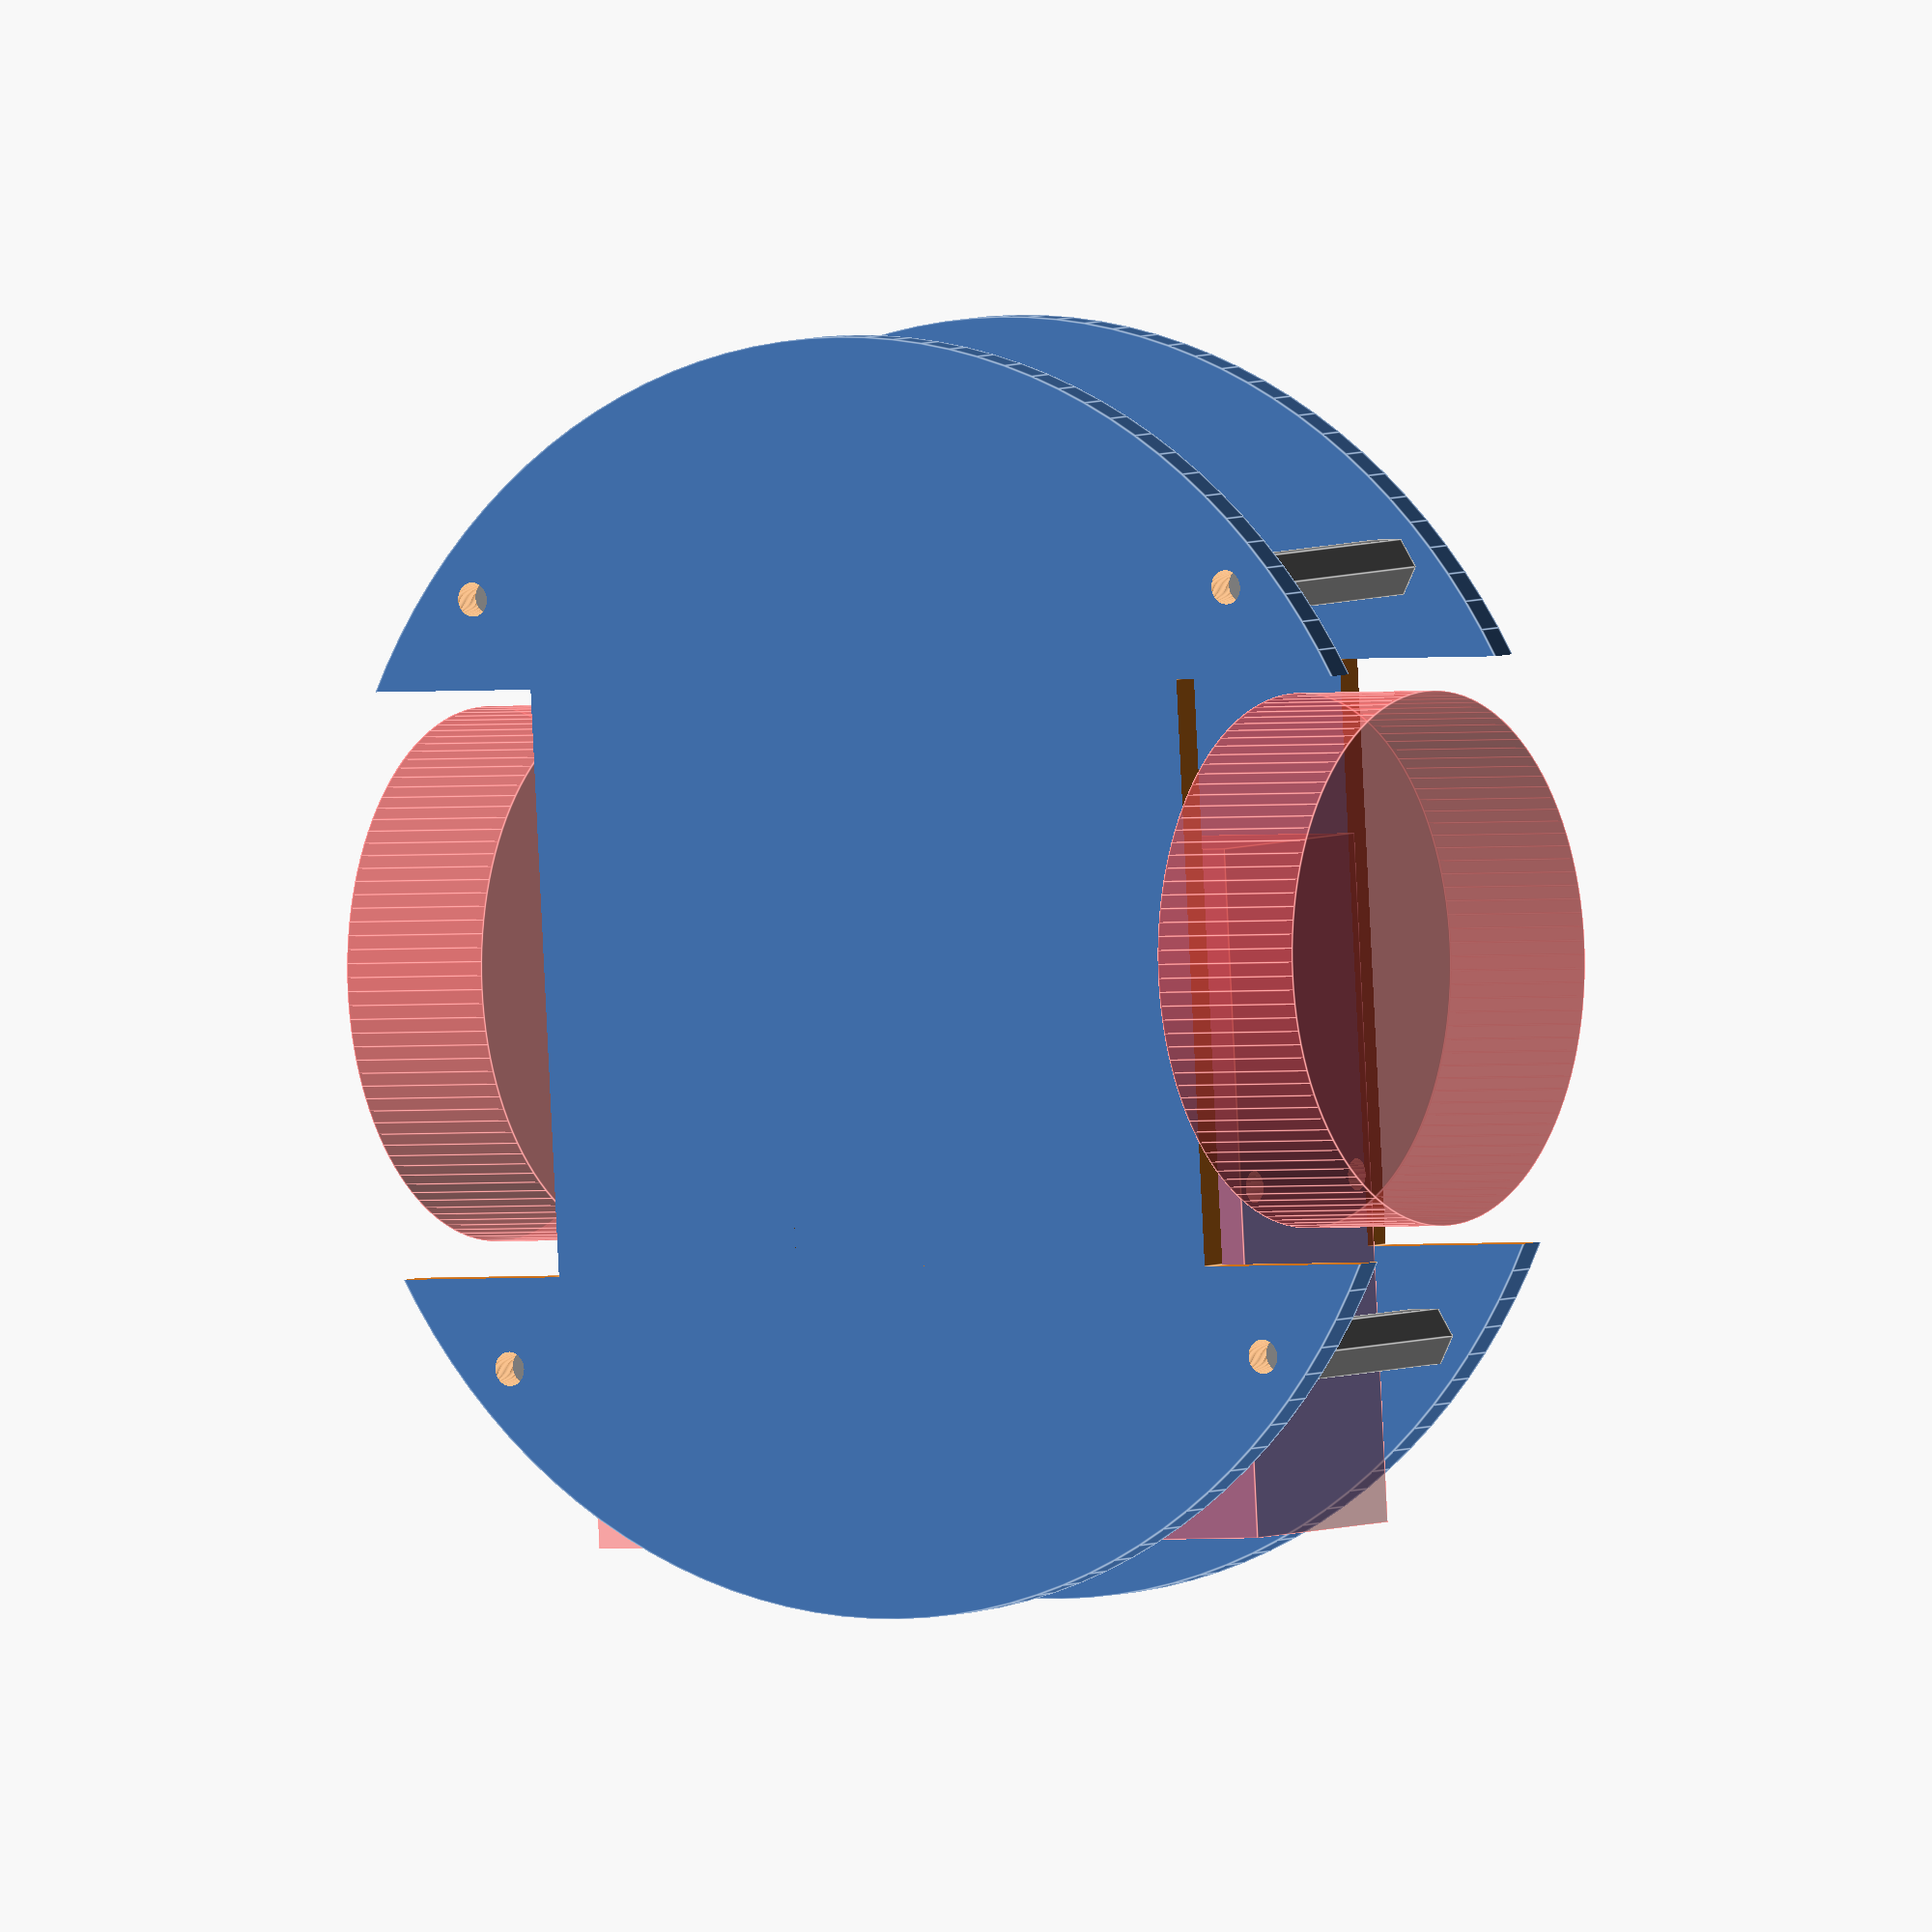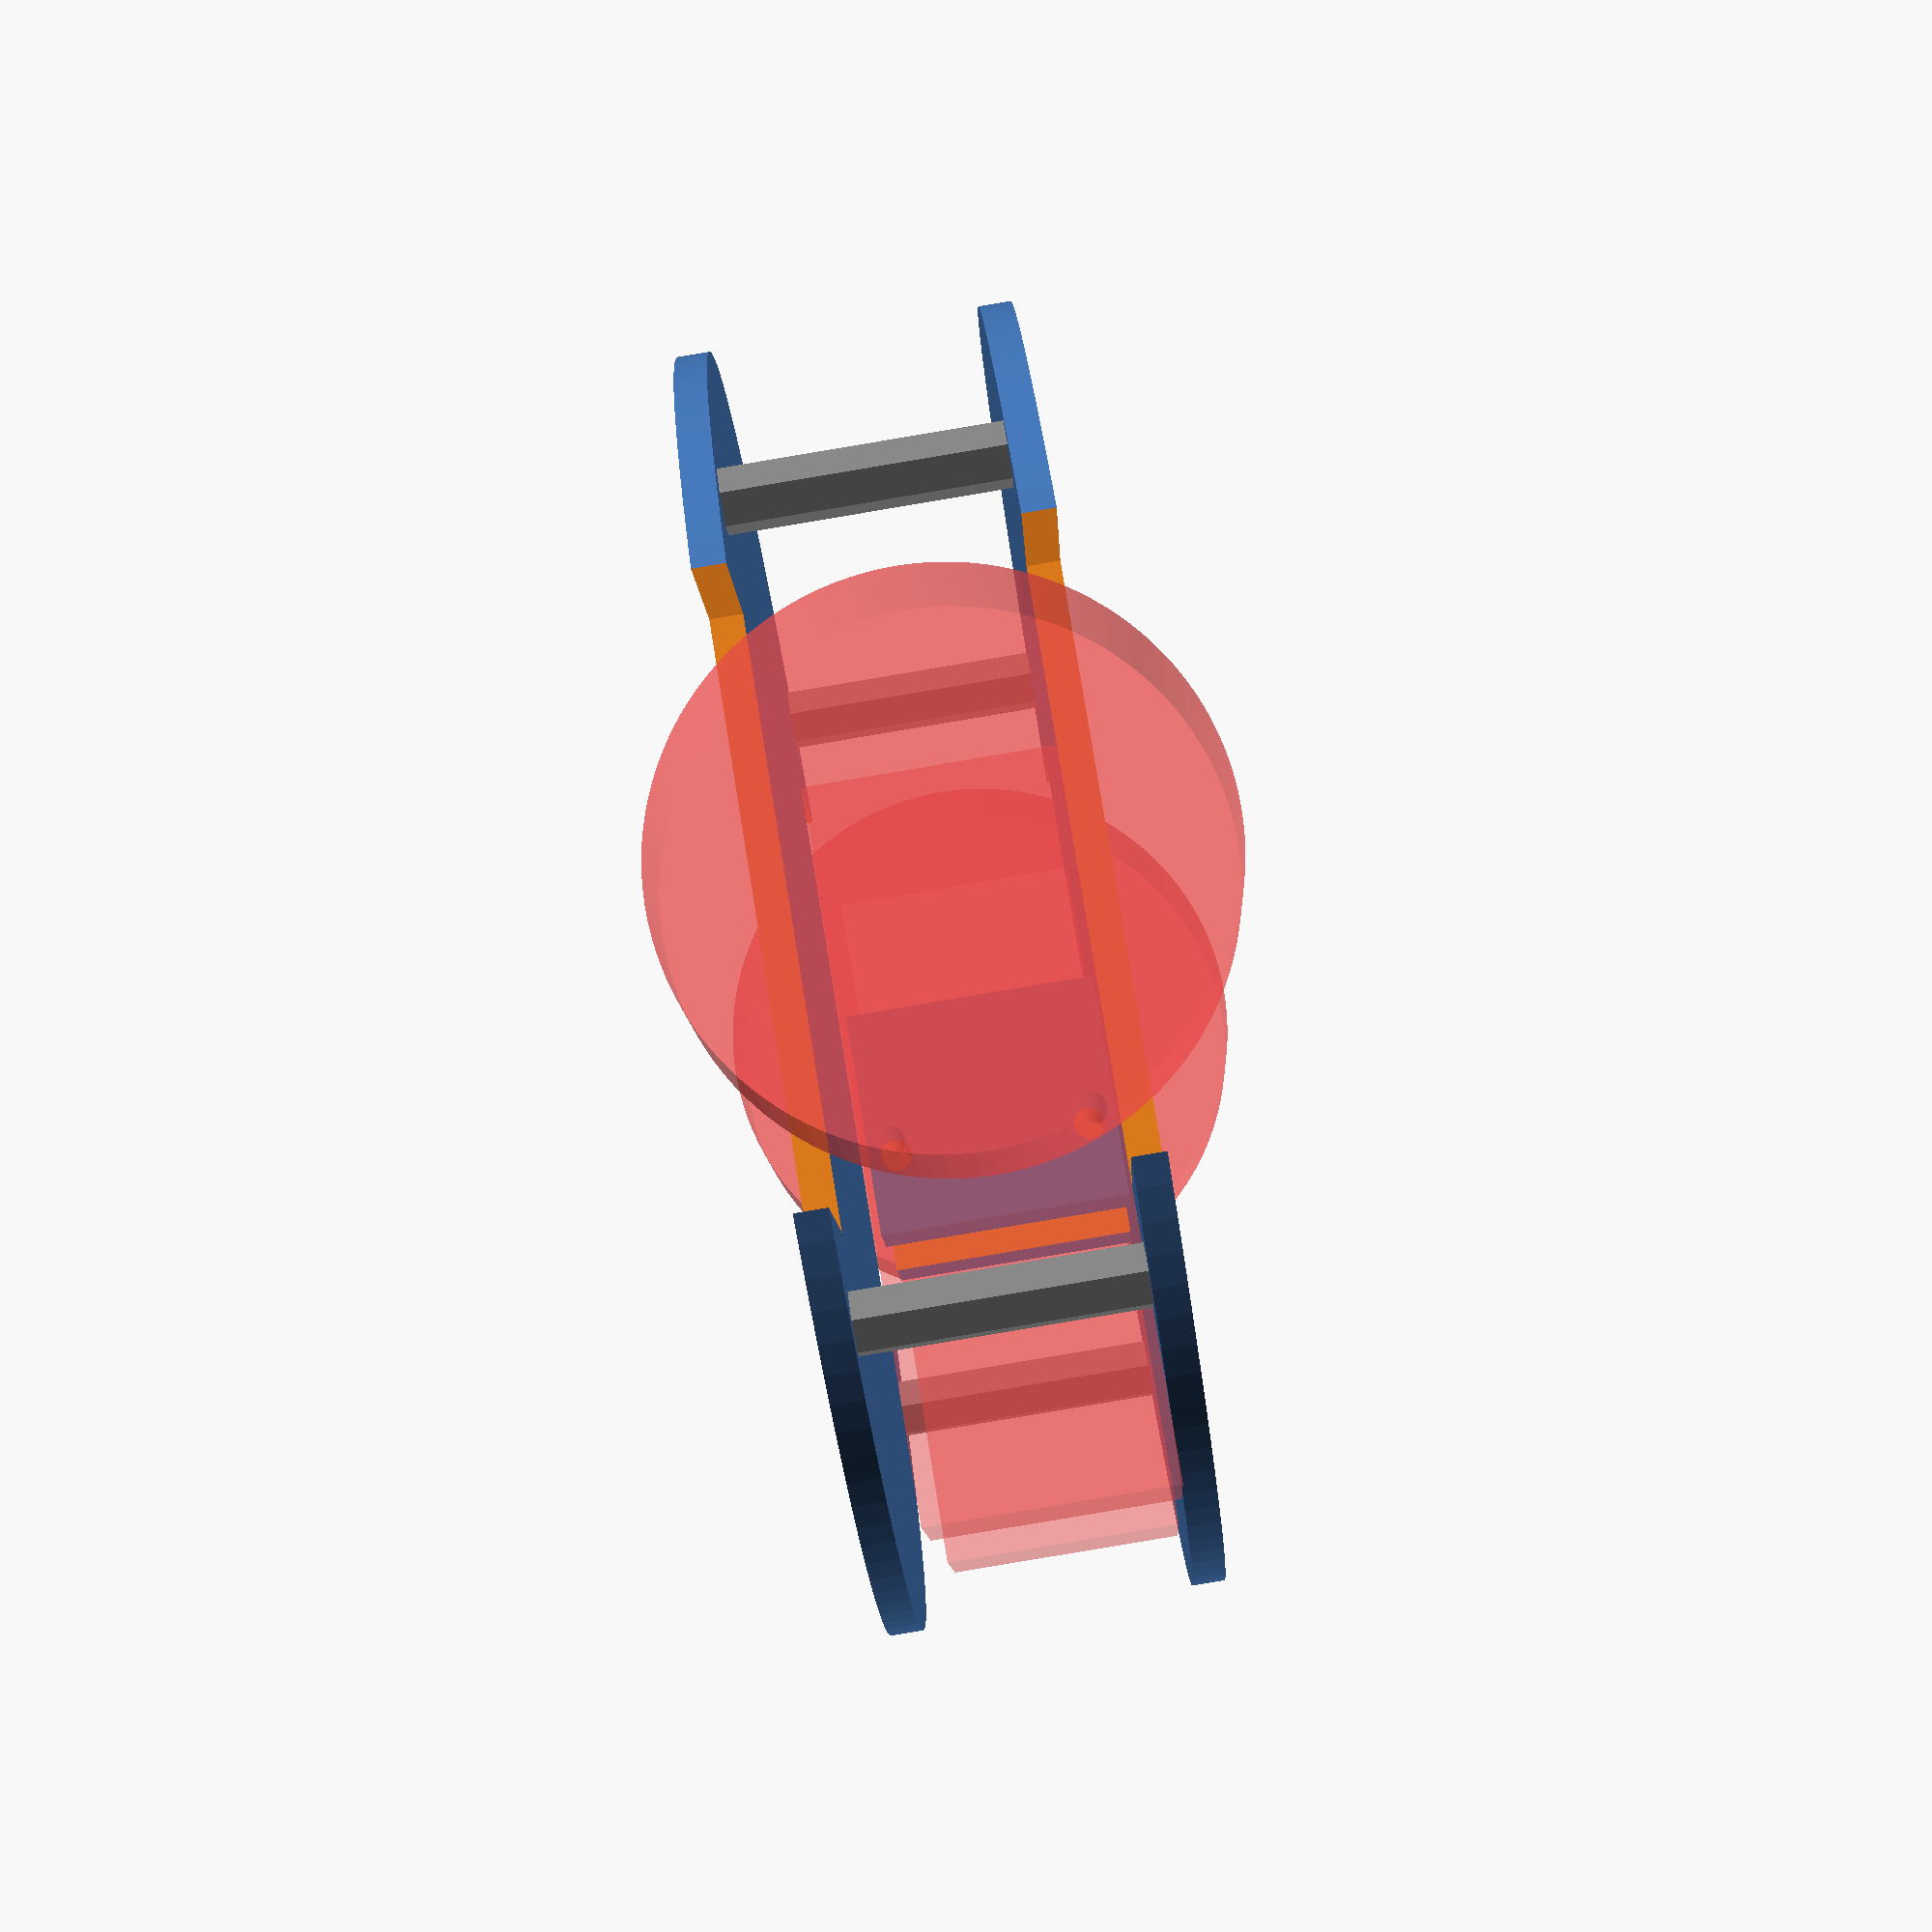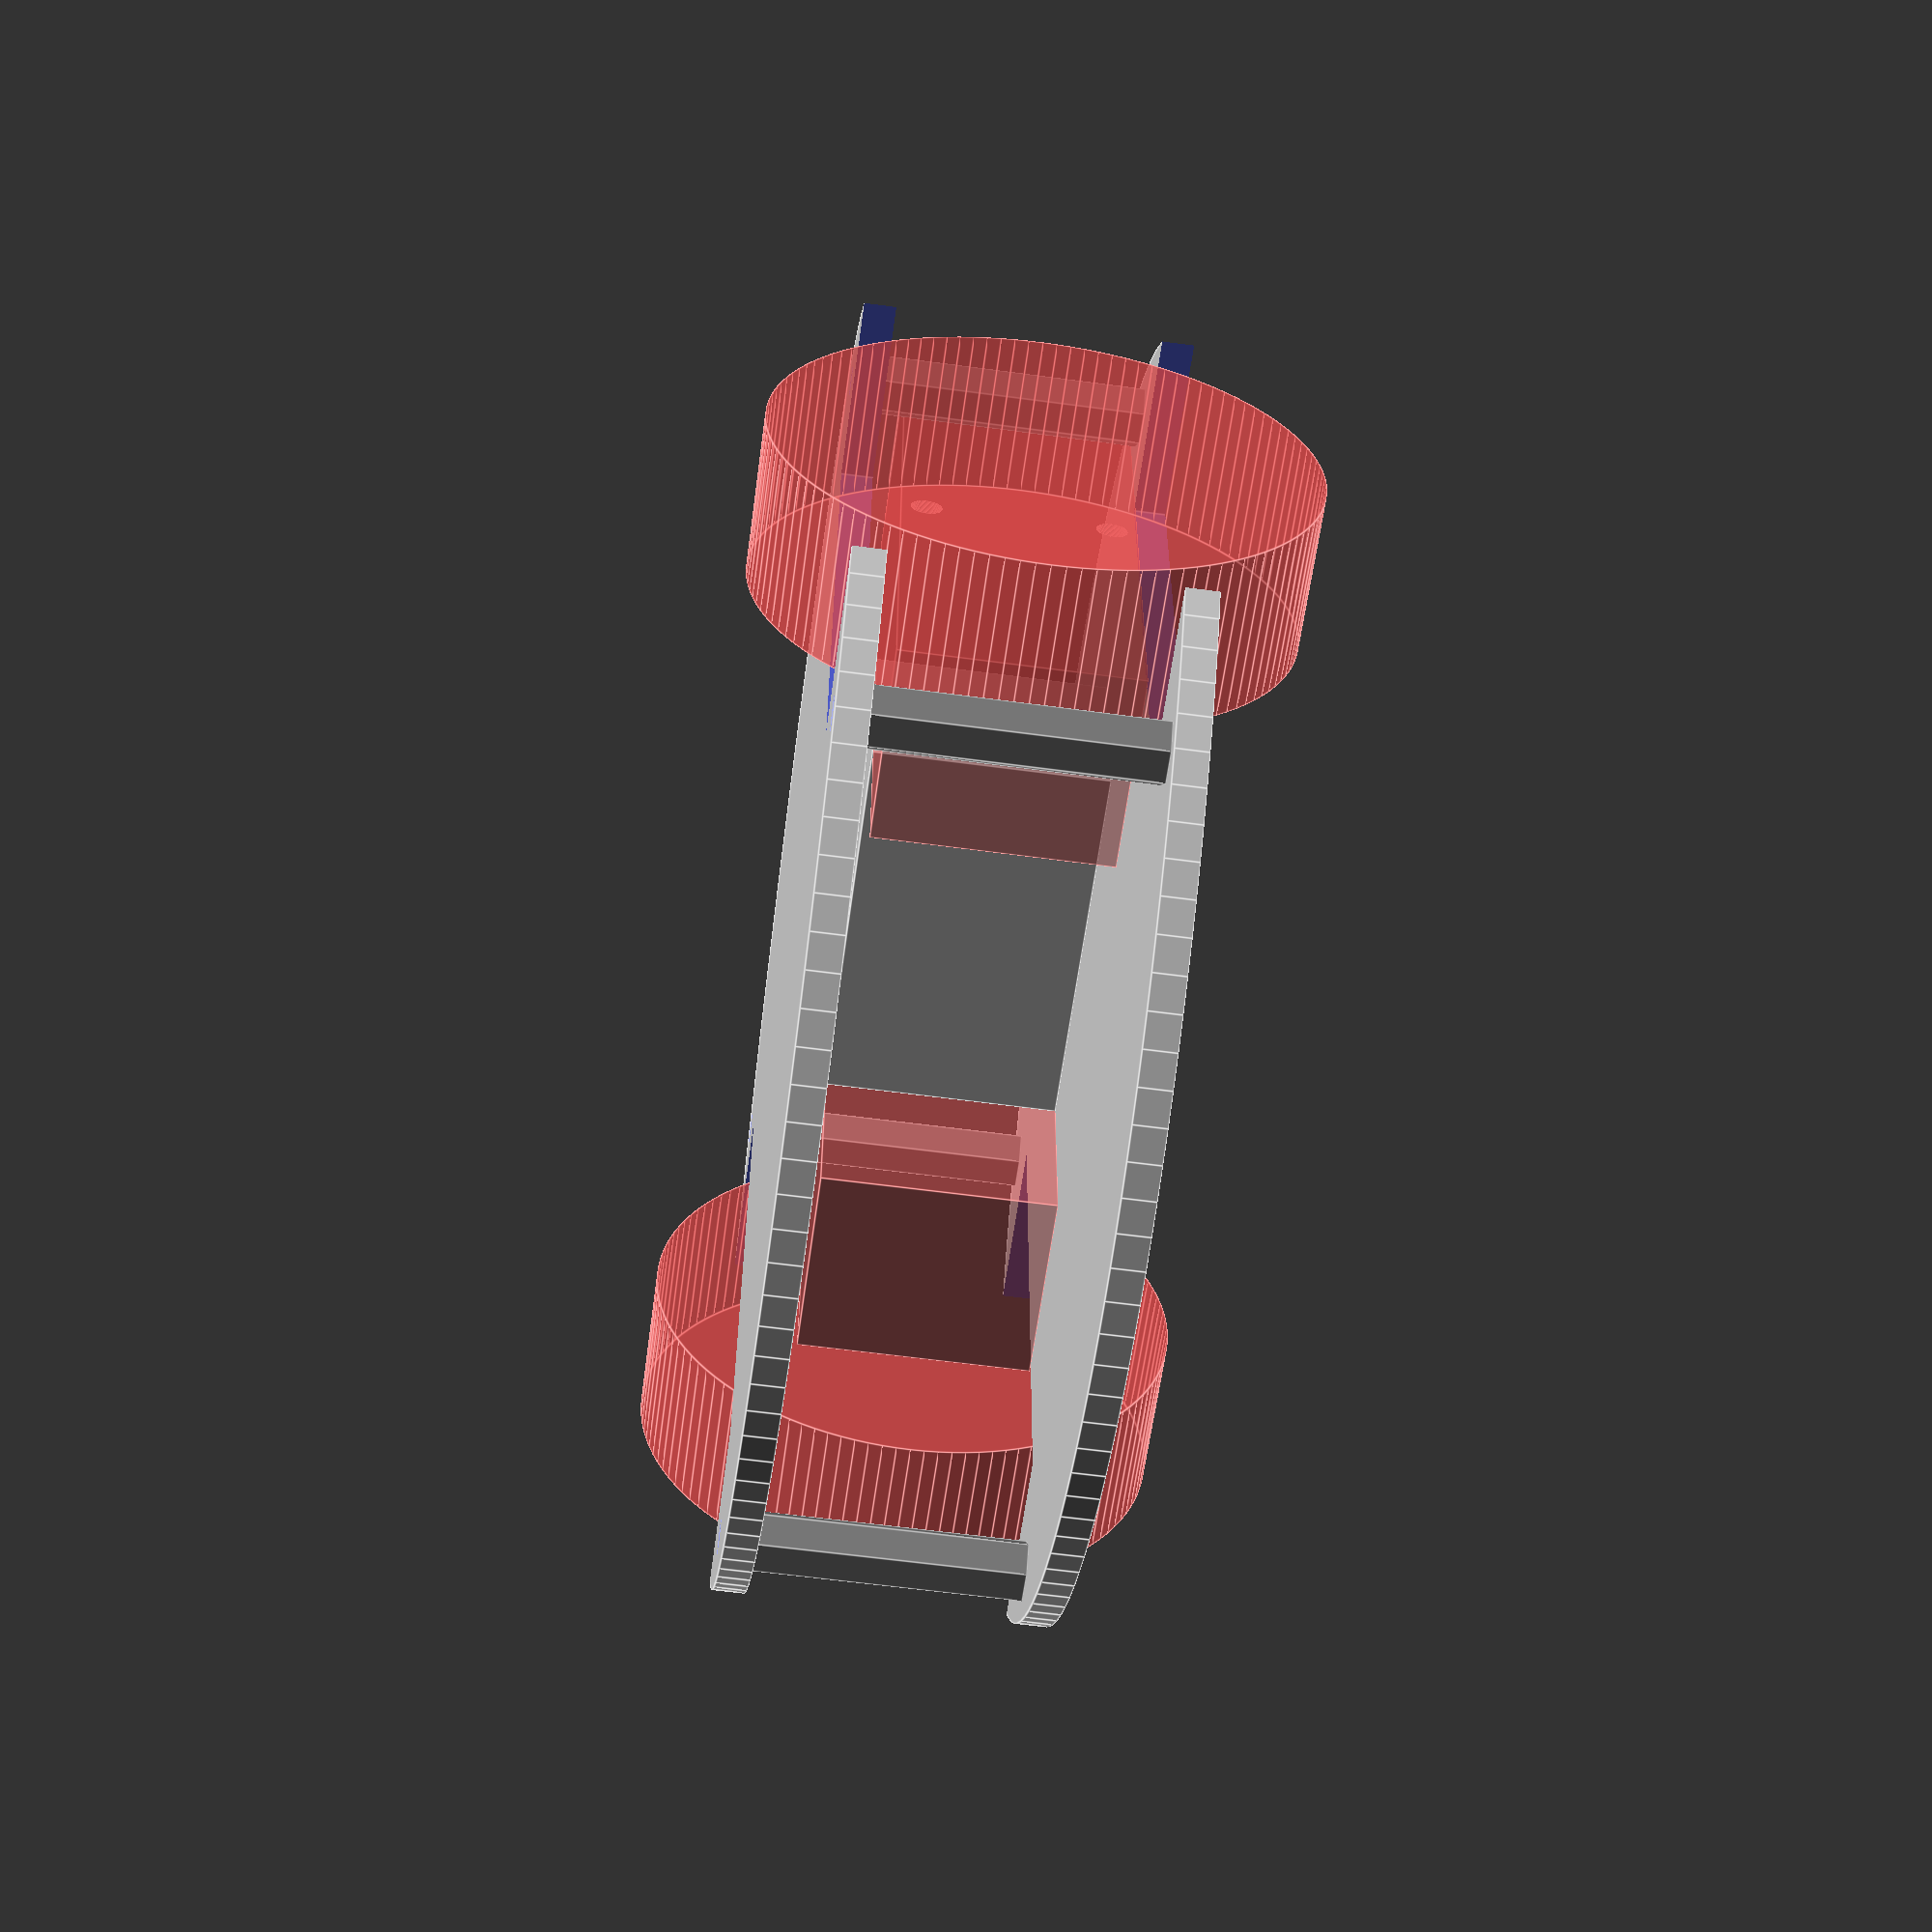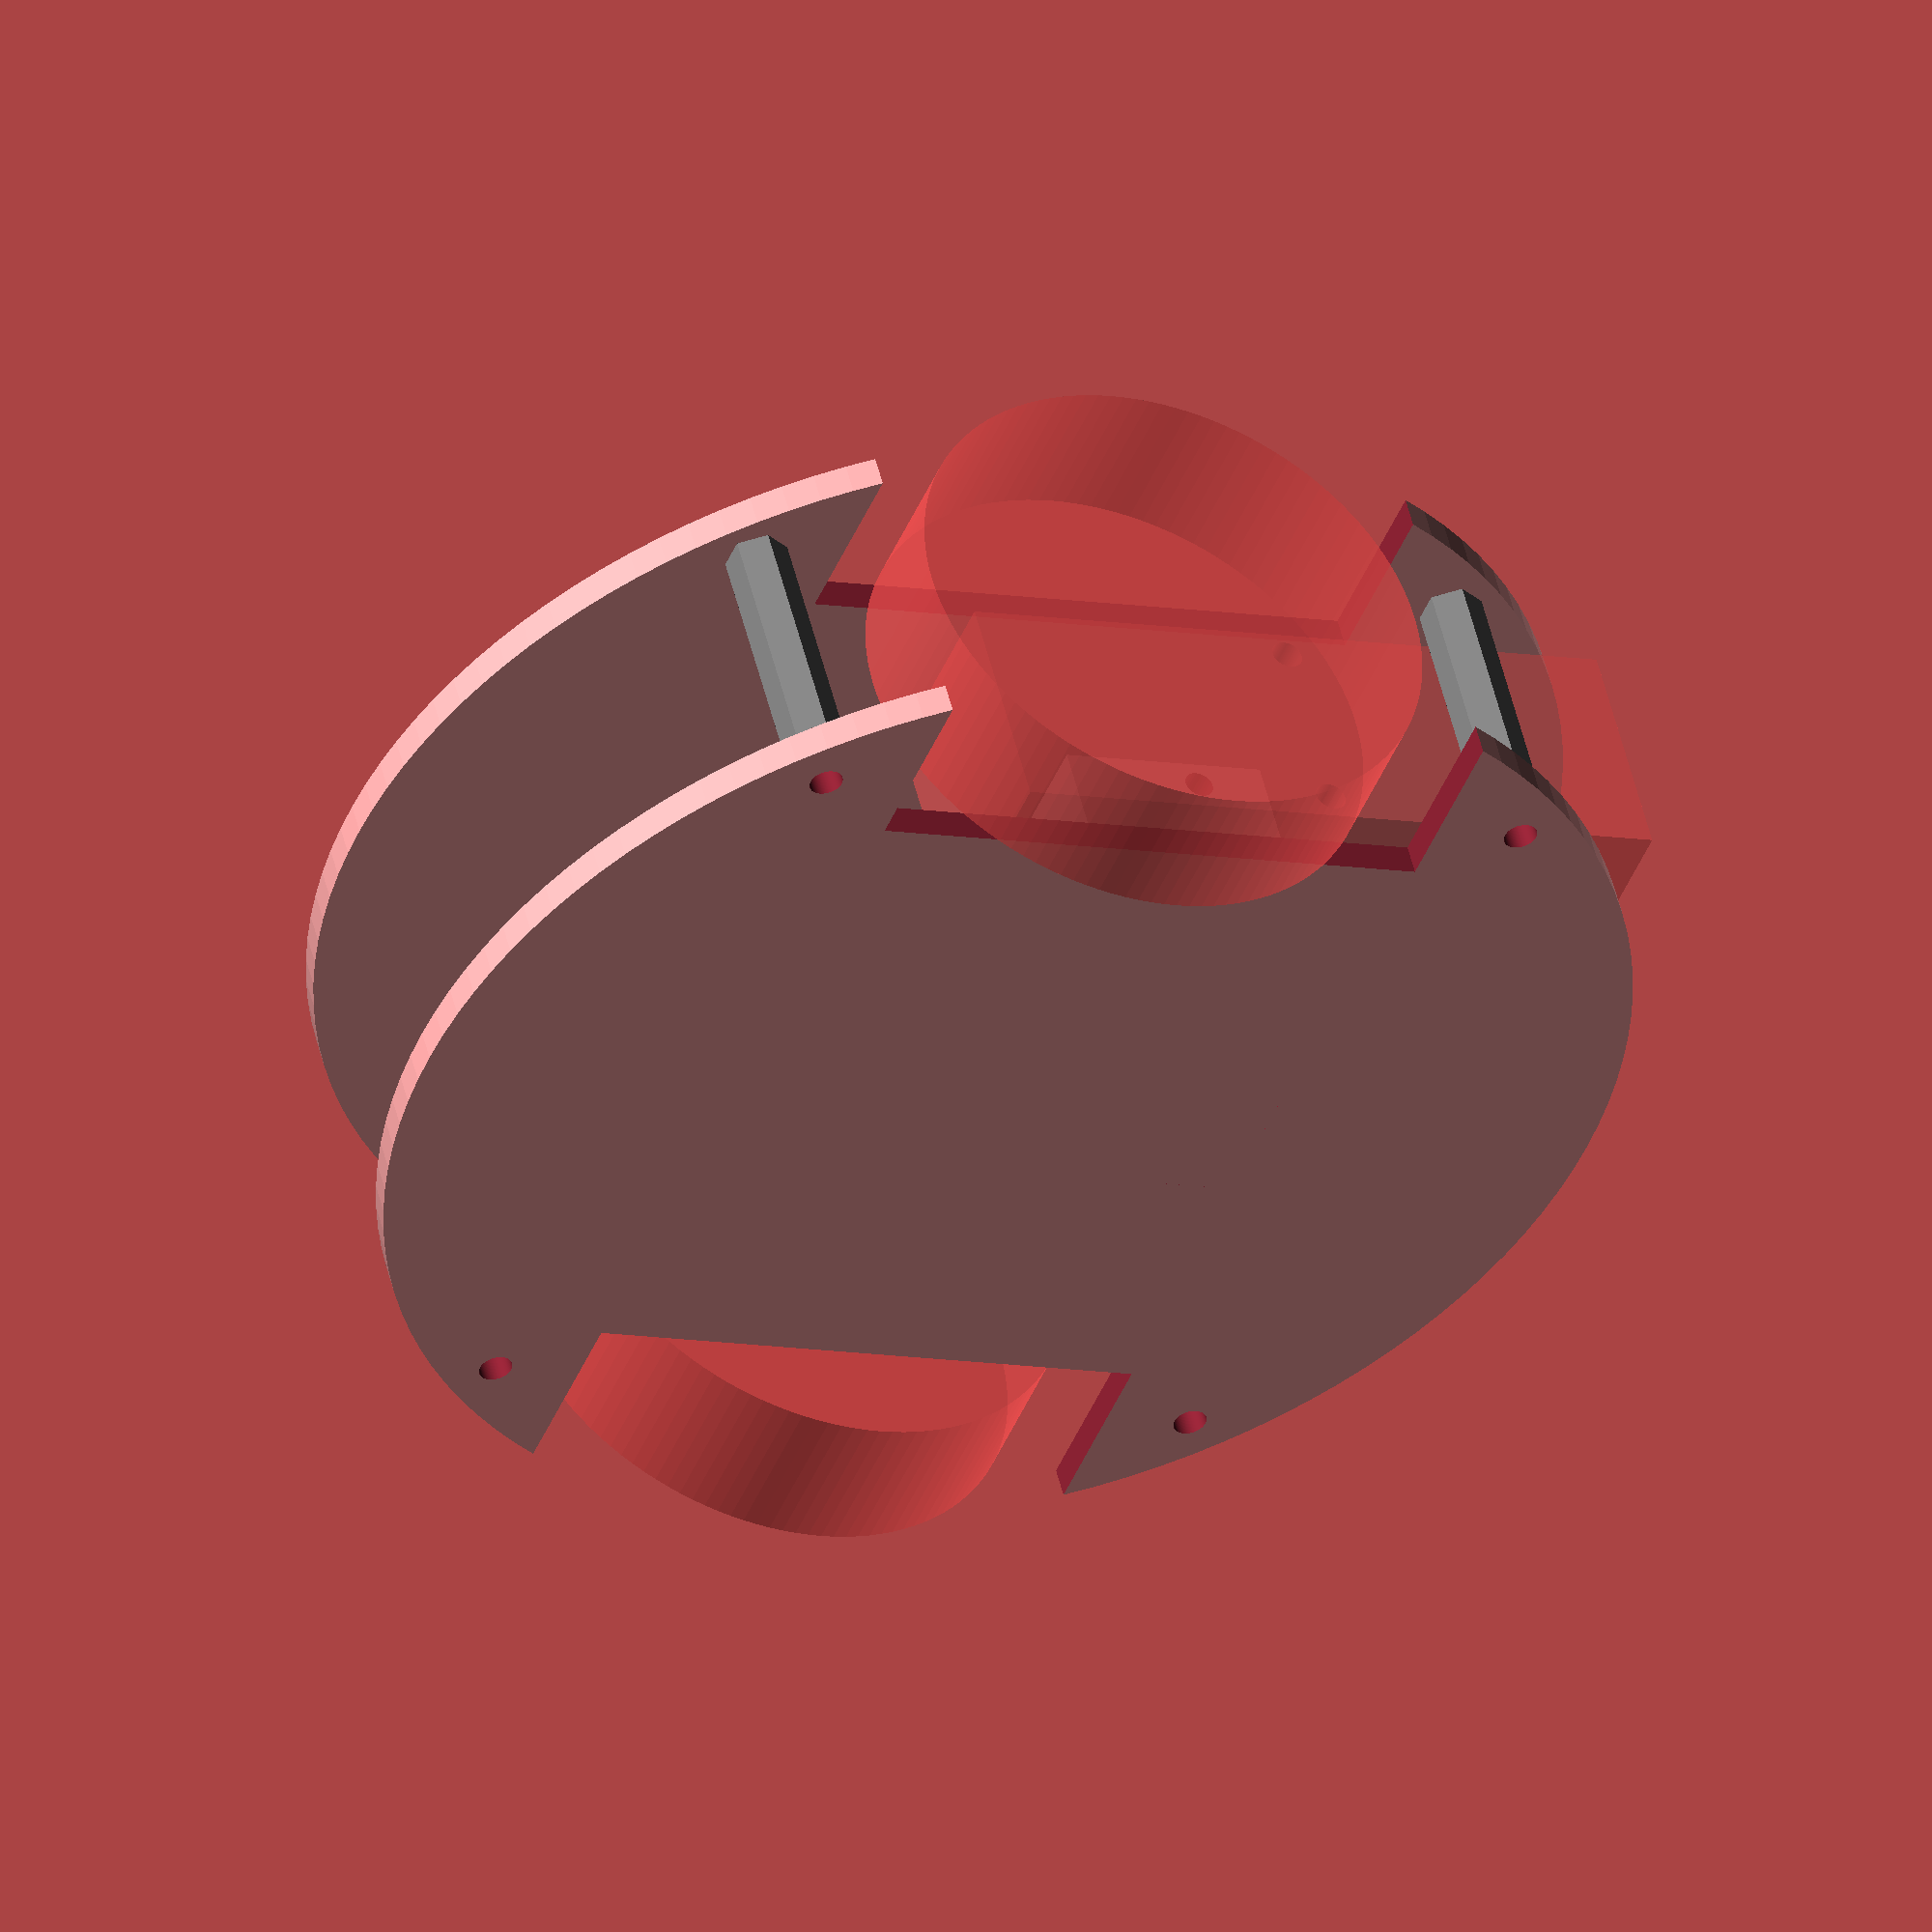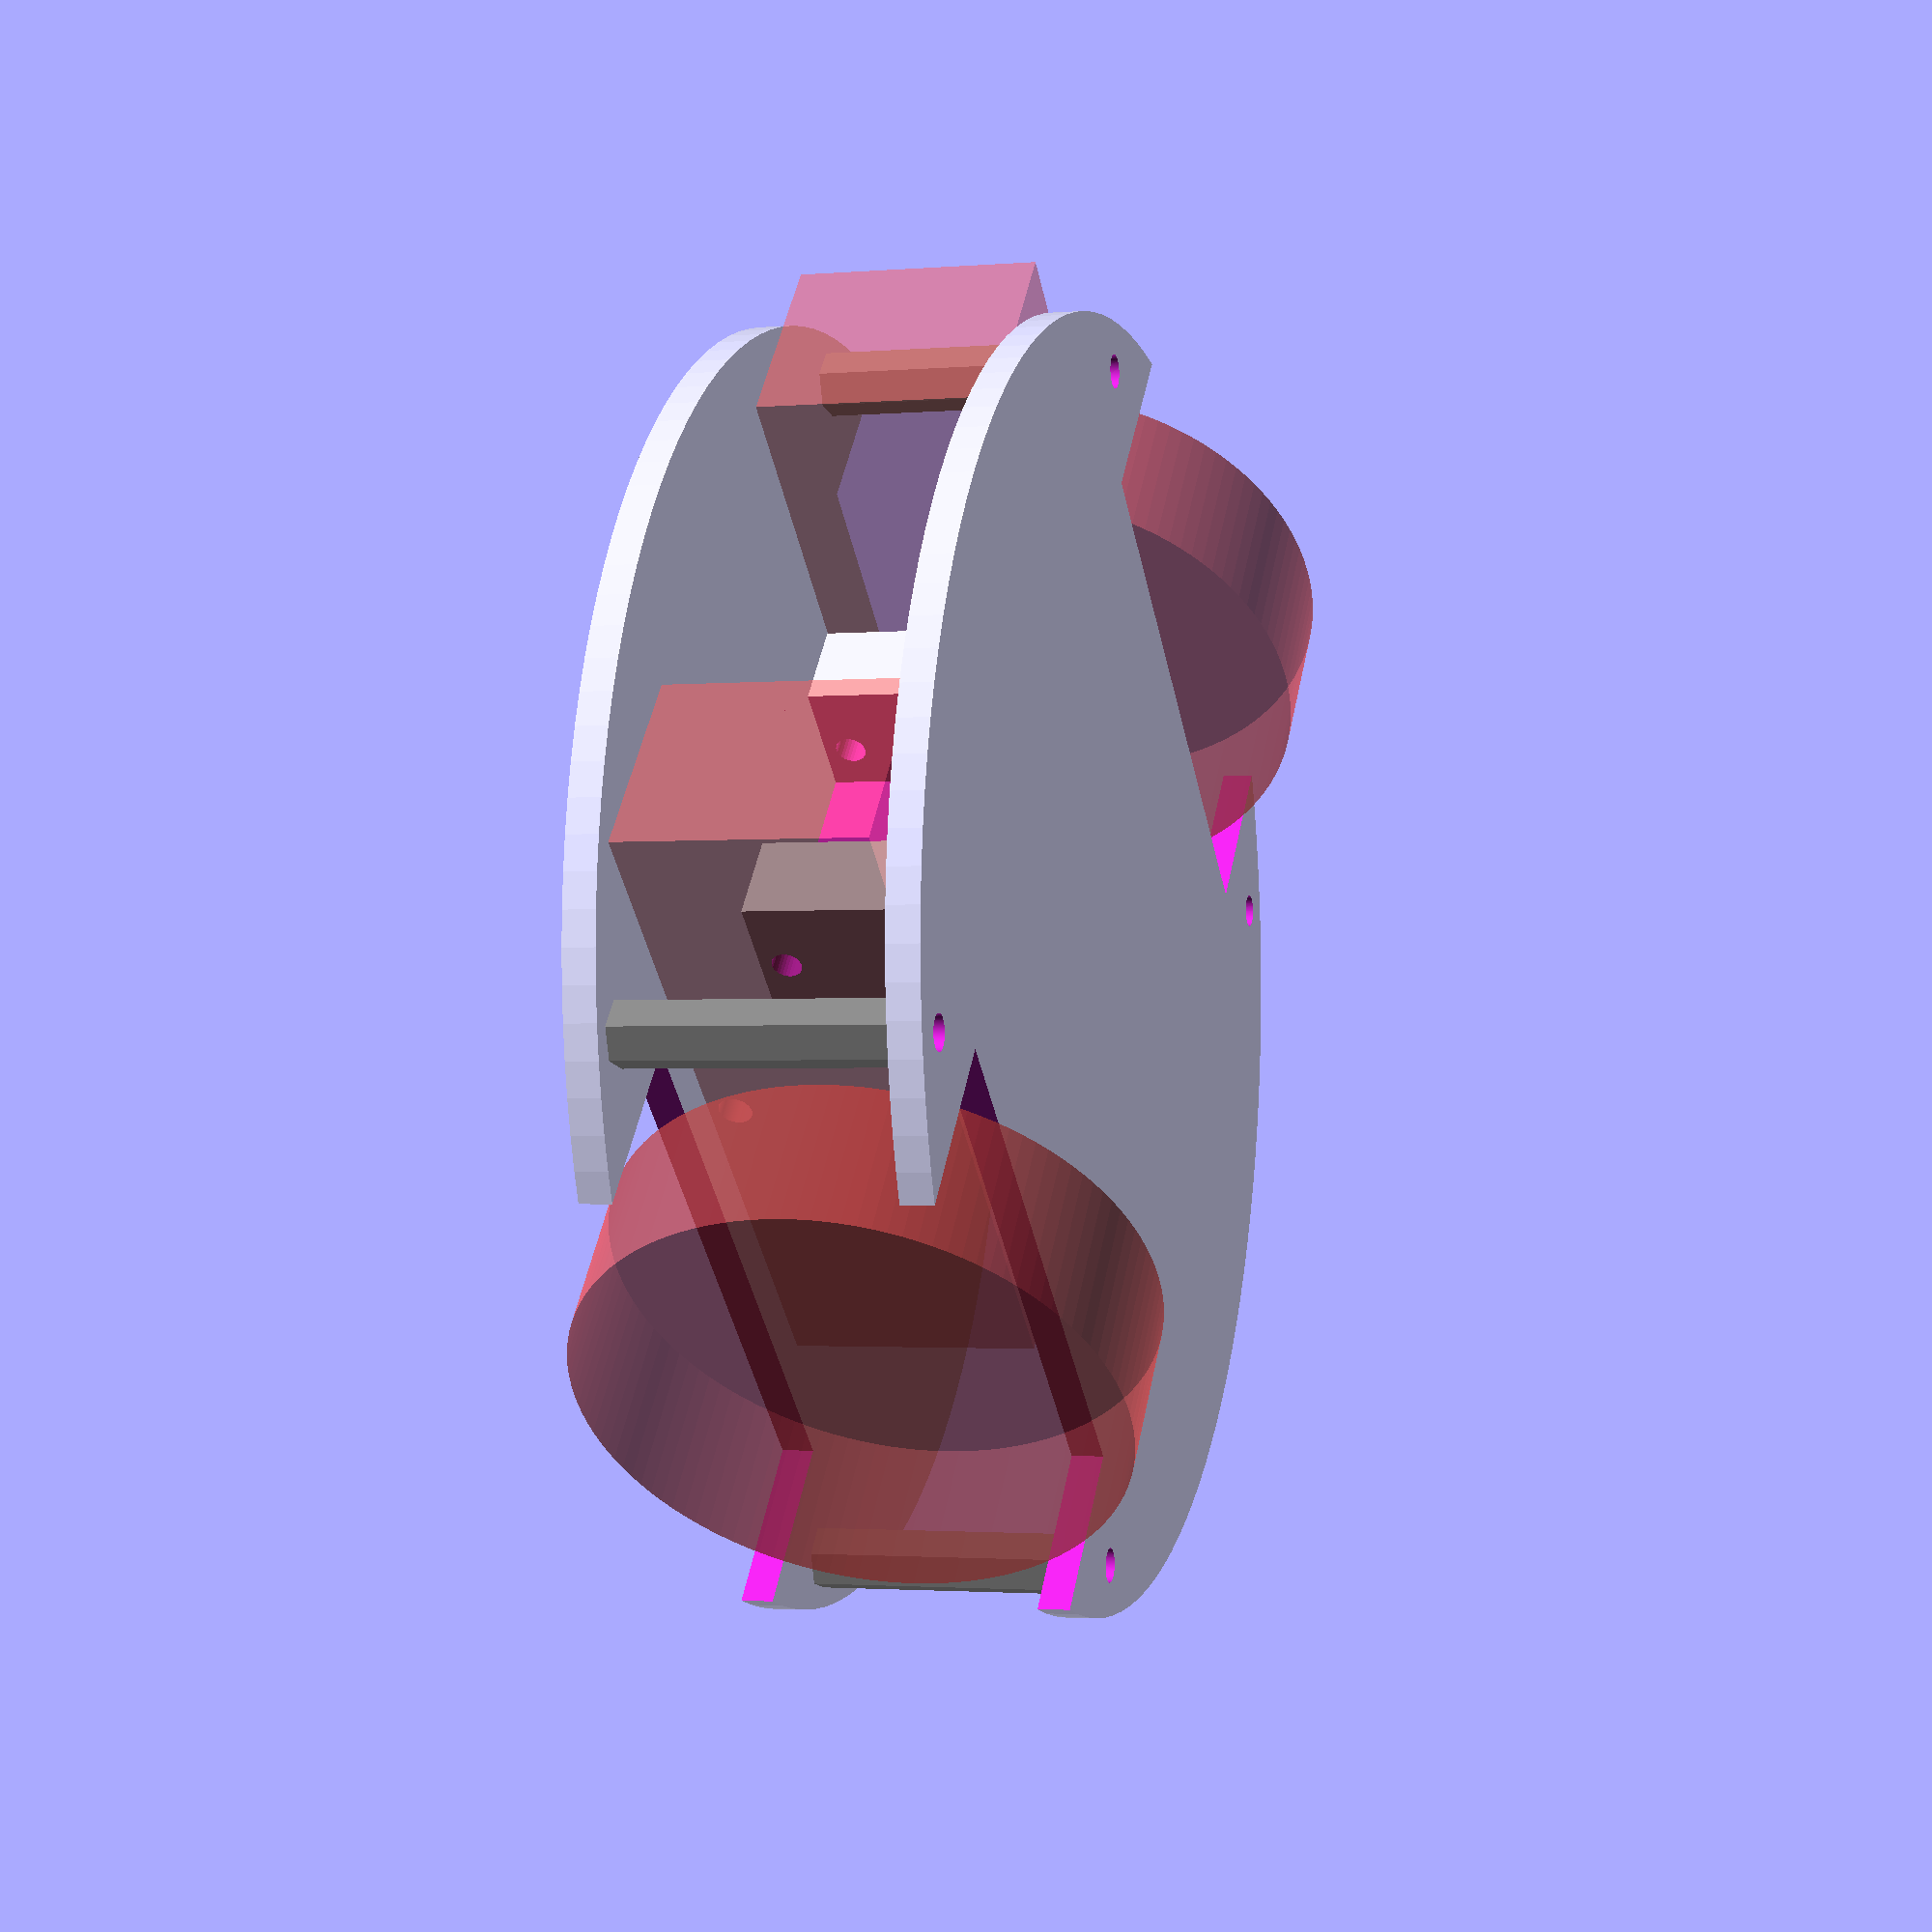
<openscad>
$fn=120;

#translate([18,-11.2,3])motorandwheel();
#scale([-1,1,1])translate([18,-11.2,3])motorandwheel();
   
difference(){
cylinder(d=120,h=3);
translate([36,-27.5,-1])cube(55);
scale([-1,1,1])translate([36,-27.5,-1])cube(55);
translate([42,36,-1])cylinder(d=3.2,h=5);    
translate([-42,36,-1])cylinder(d=3.2,h=5);    
translate([42,-36,-1])cylinder(d=3.2,h=5);    
translate([-42,-36,-1])cylinder(d=3.2,h=5);    
}

translate([0,0,28])
difference(){
cylinder(d=120,h=3);
translate([36,-27.5,-1])cube(55);
scale([-1,1,1])translate([36,-27.5,-1])cube(55);
translate([42,36,-1])cylinder(d=3.2,h=5);    
translate([-42,36,-1])cylinder(d=3.2,h=5);    
translate([42,-36,-1])cylinder(d=3.2,h=5);    
translate([-42,-36,-1])cylinder(d=3.2,h=5);    
}
color("gray"){
translate([42,36,3])cylinder(d=6,h=25,$fn=6);    
translate([-42,36,3])cylinder(d=6,h=25,$fn=6);    
translate([42,-36,3])cylinder(d=6,h=25,$fn=6);    
translate([-42,-36,3])cylinder(d=6,h=25,$fn=6);  
}

difference(){
translate([-18,6,3])cube([36,20,22.35]);
translate([-9.5,15,-10])cube([19,12,50]);
translate([0,19.1,5.465])rotate([0,90,0])
cylinder(d=2.8,h=50,center=true,$fn=30);
translate([0,19.1,22.885])rotate([0,90,0])
cylinder(d=2.8,h=50,center=true,$fn=30);
}

module motorandwheel(){
    difference(){
        cube([18.7,64.5,22.3]);
        translate([0,31.8,2.4])rotate([0,90,0])
        cylinder(d=3,h=20);
        translate([0,31.8,19.9])rotate([0,90,0])
        cylinder(d=3,h=20);
    }
    translate([19.7,11.2,11.15])rotate([0,90,0])
    cylinder(d=50,h=15);
}

</openscad>
<views>
elev=175.4 azim=356.7 roll=147.0 proj=o view=edges
elev=267.4 azim=77.2 roll=80.5 proj=p view=solid
elev=241.3 azim=180.3 roll=97.8 proj=p view=edges
elev=309.0 azim=112.2 roll=346.5 proj=o view=wireframe
elev=2.0 azim=48.3 roll=106.7 proj=p view=wireframe
</views>
